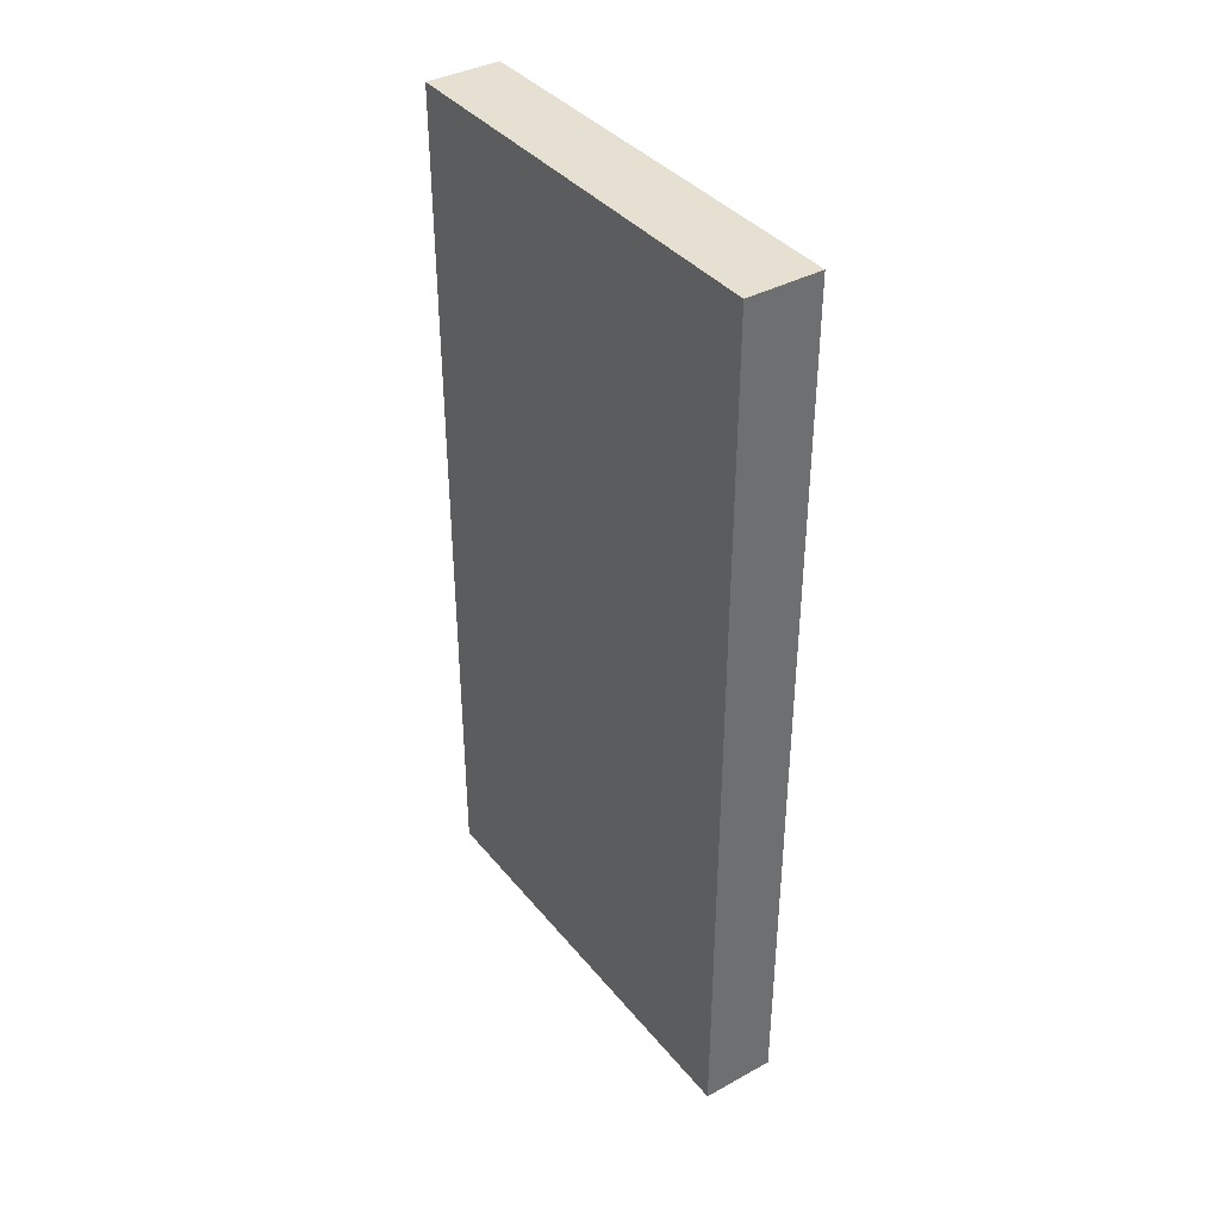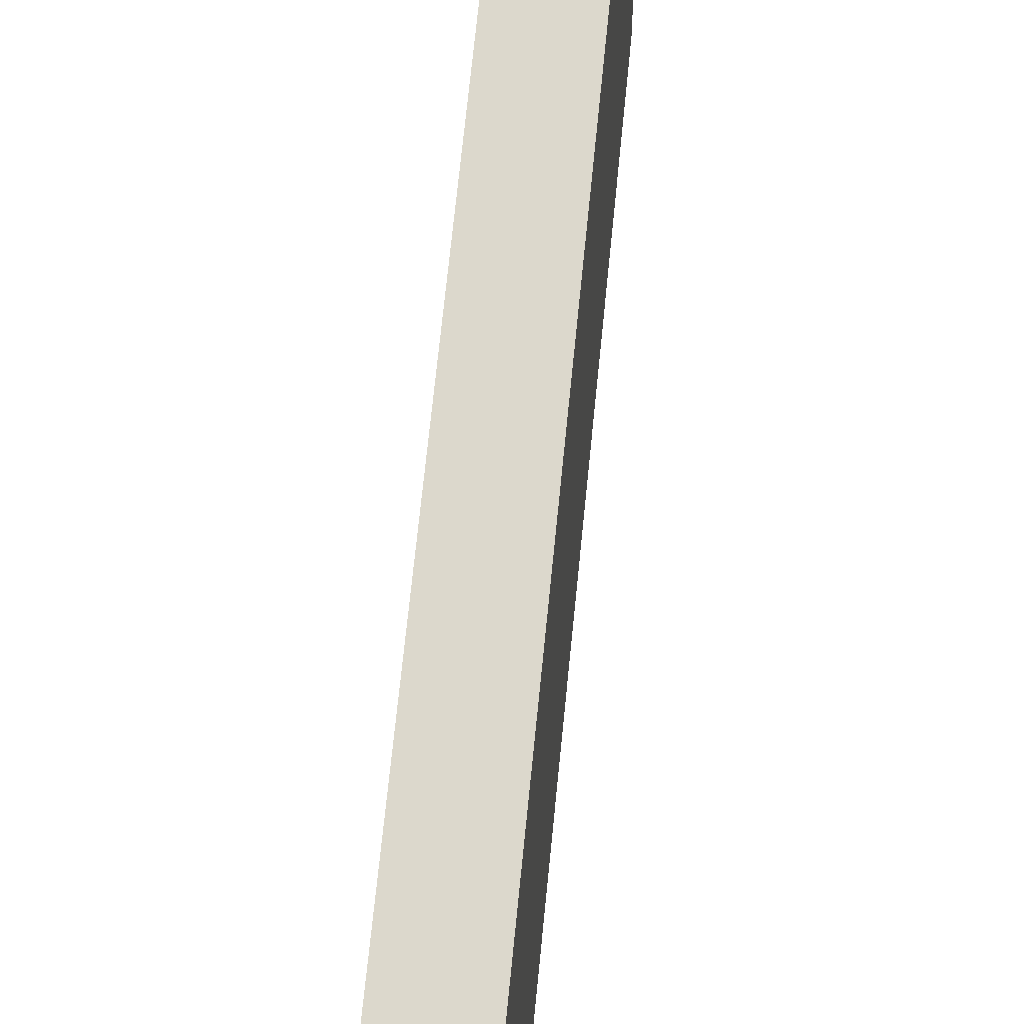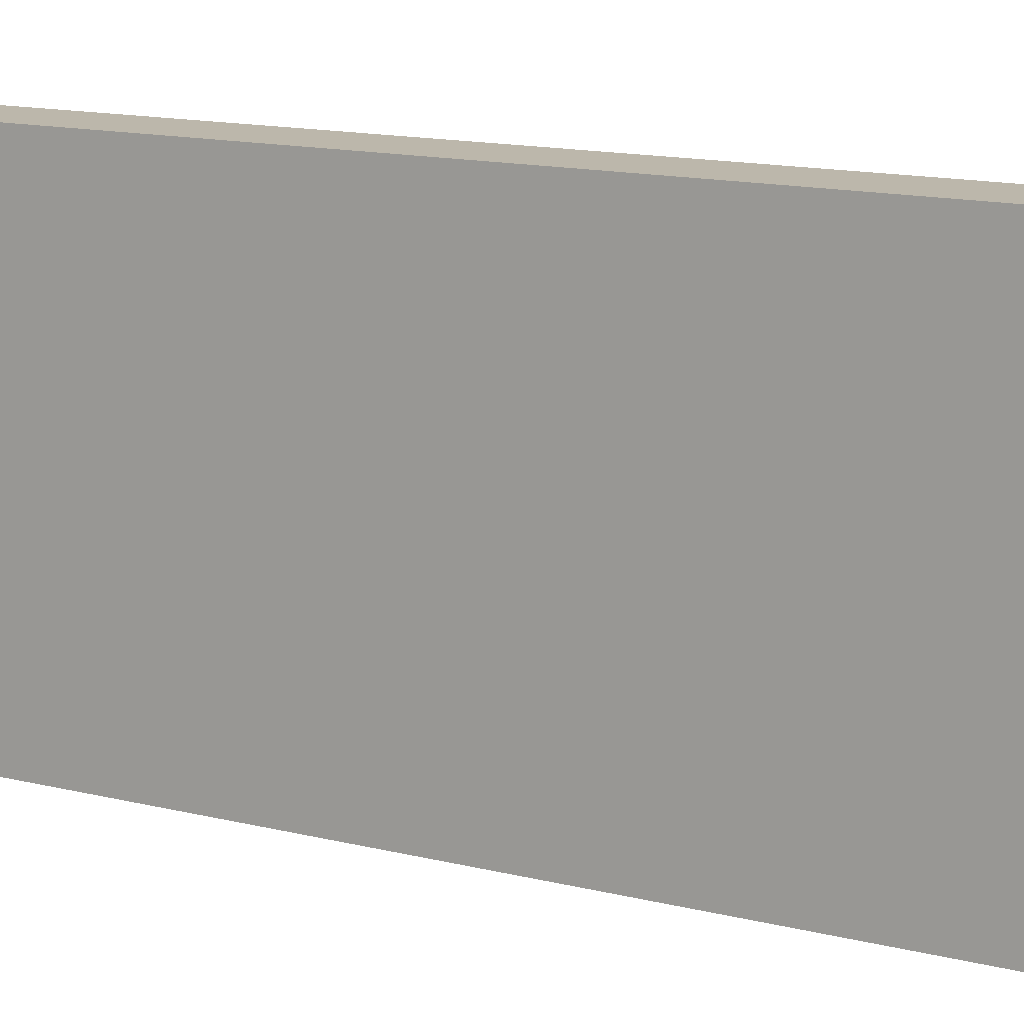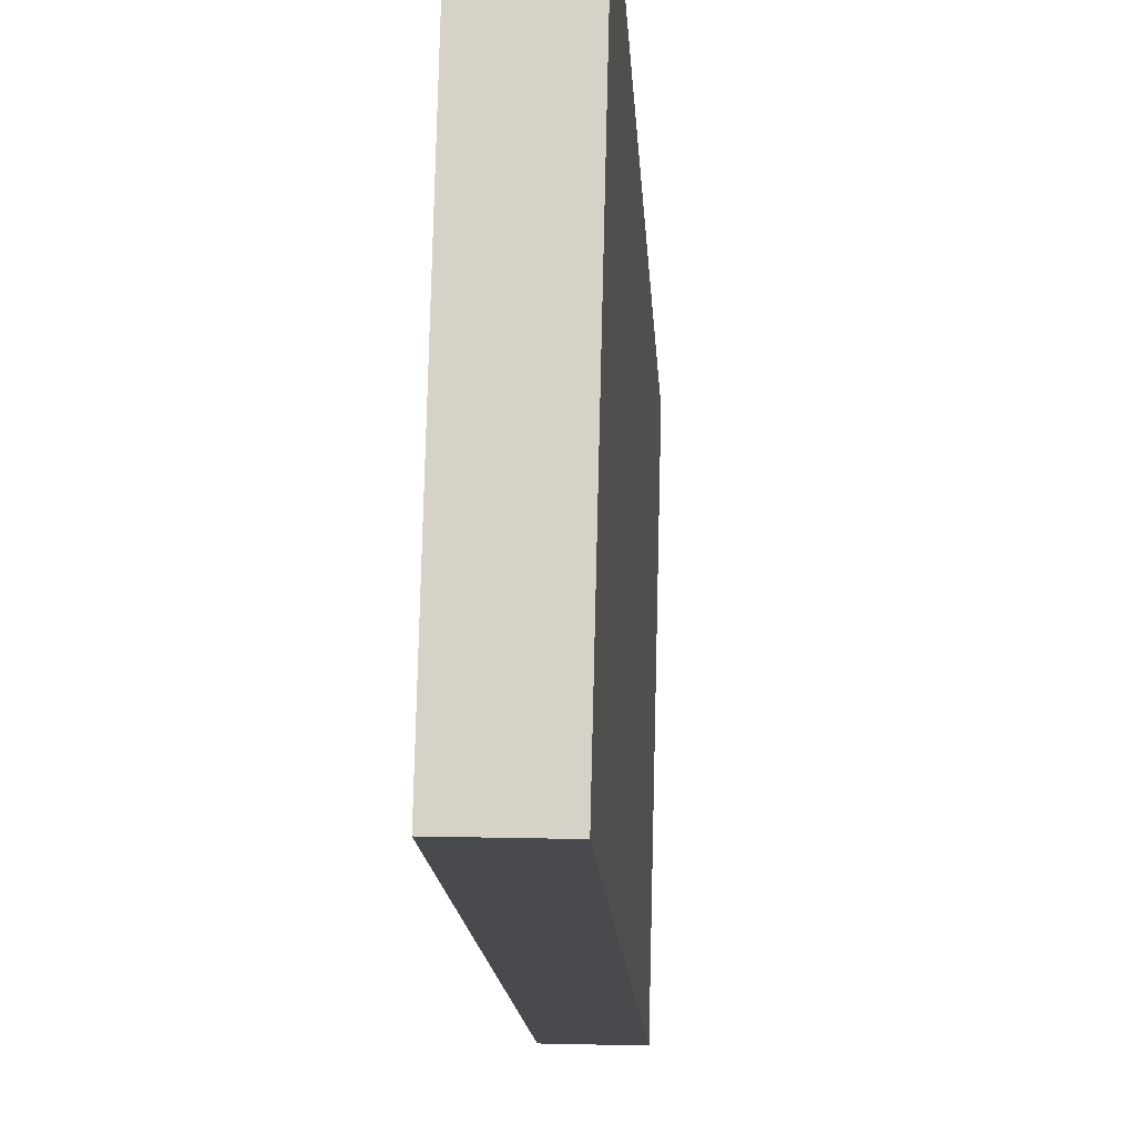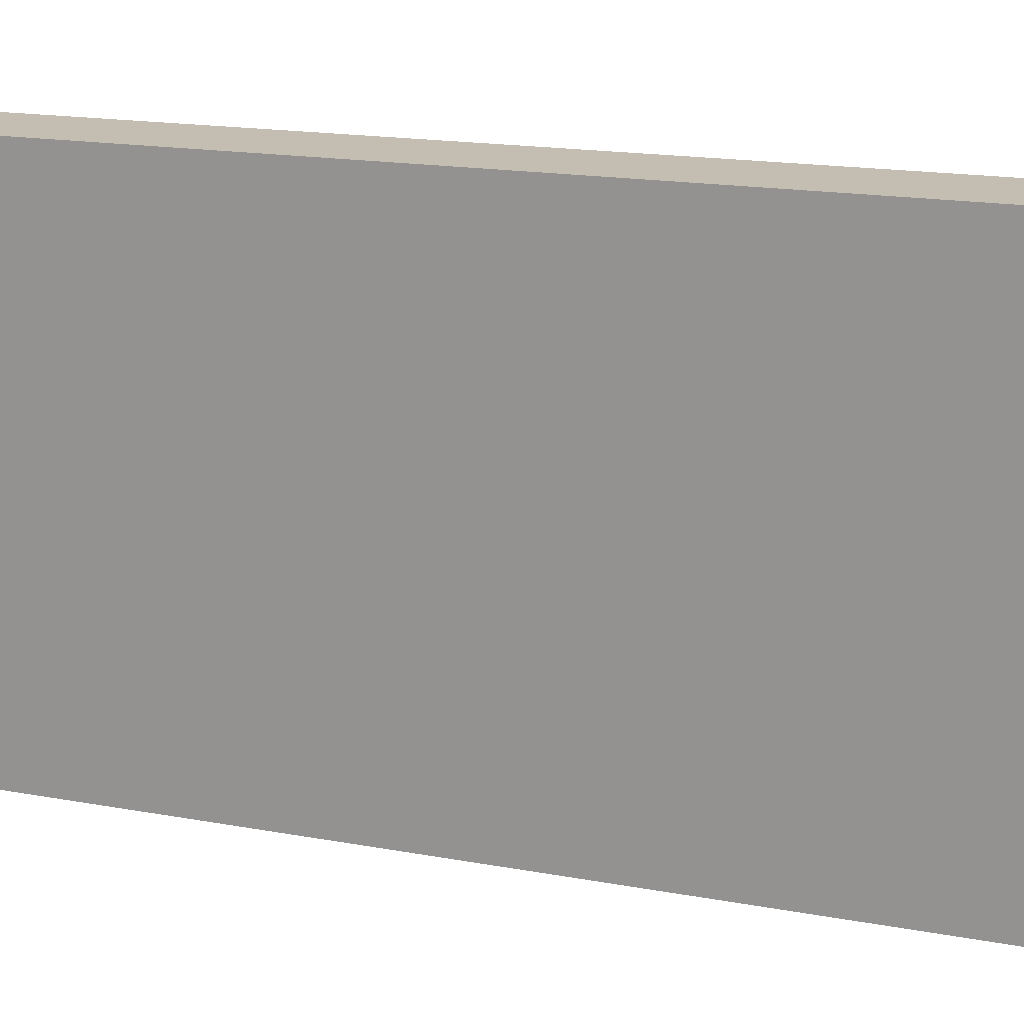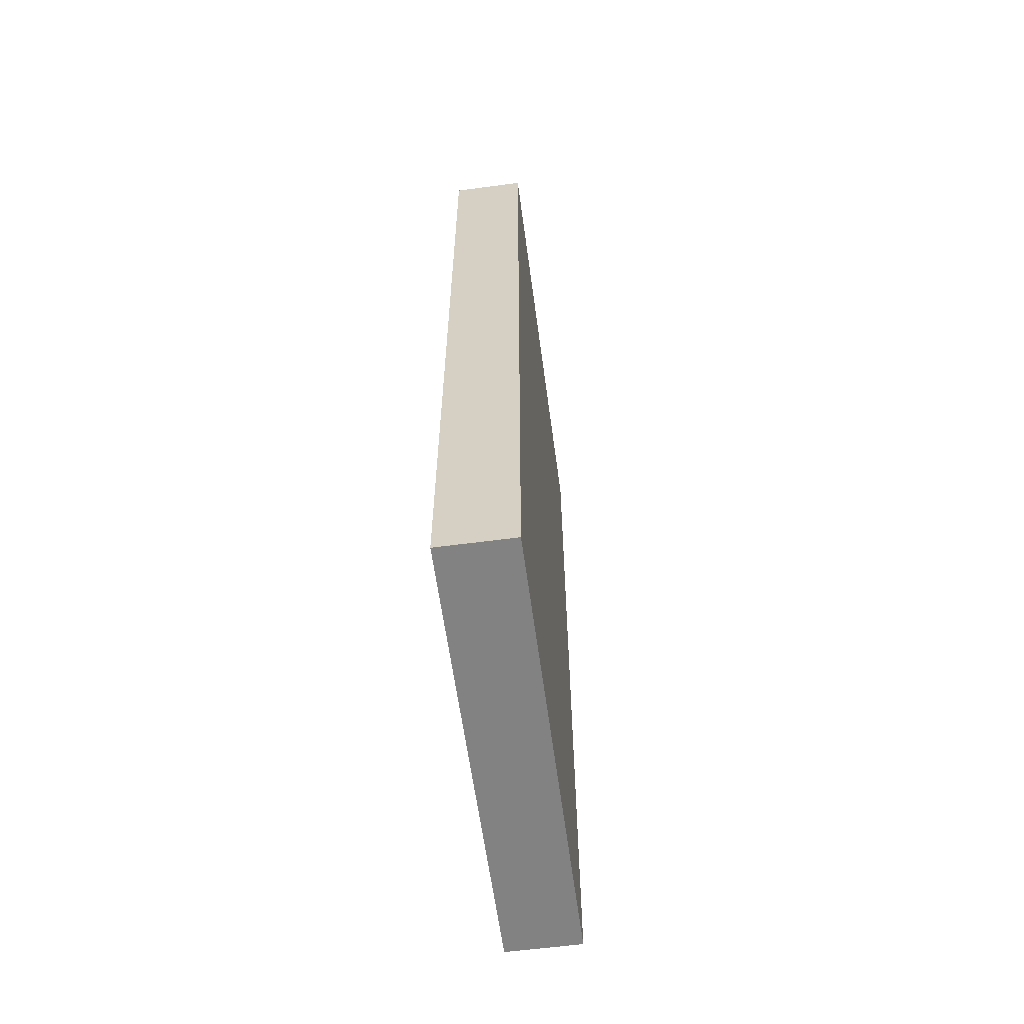
<metadata>
{"format":"obj","ext":"obj","renderer":"f3d","projection":"perspective","resolution":1024,"background":"white","views":[{"elev":38.4,"azim":-36.0,"up":"+Y"},{"elev":72.4,"azim":5.8,"up":"+Z"},{"elev":15.5,"azim":116.7,"up":"+Z"},{"elev":-13.4,"azim":-177.1,"up":"+Z"},{"elev":16.0,"azim":-68.3,"up":"+Z"},{"elev":-60.8,"azim":6.3,"up":"+Y"}]}
</metadata>
<code>
o mesh55/mesh55-geometry#mesh55-geometry
v -0.3102 -0.1337 0.2767
v -0.3104 -0.1337 0.2854
v -0.3087 -0.1337 0.2767
v -0.3102 -0.1511 0.2767
v -0.3089 -0.1337 0.2854
v -0.3104 -0.1511 0.2854
v -0.3089 -0.1511 0.2854
v -0.3087 -0.1511 0.2767
f 1 2 3
f 3 2 1
f 1 4 2
f 2 4 1
f 5 3 2
f 2 3 5
f 1 3 4
f 4 3 1
f 6 2 4
f 4 2 6
f 5 7 3
f 3 7 5
f 5 2 7
f 7 2 5
f 8 4 3
f 3 4 8
f 6 7 2
f 2 7 6
f 6 4 7
f 7 4 6
f 8 3 7
f 7 3 8
f 8 7 4
f 4 7 8

</code>
